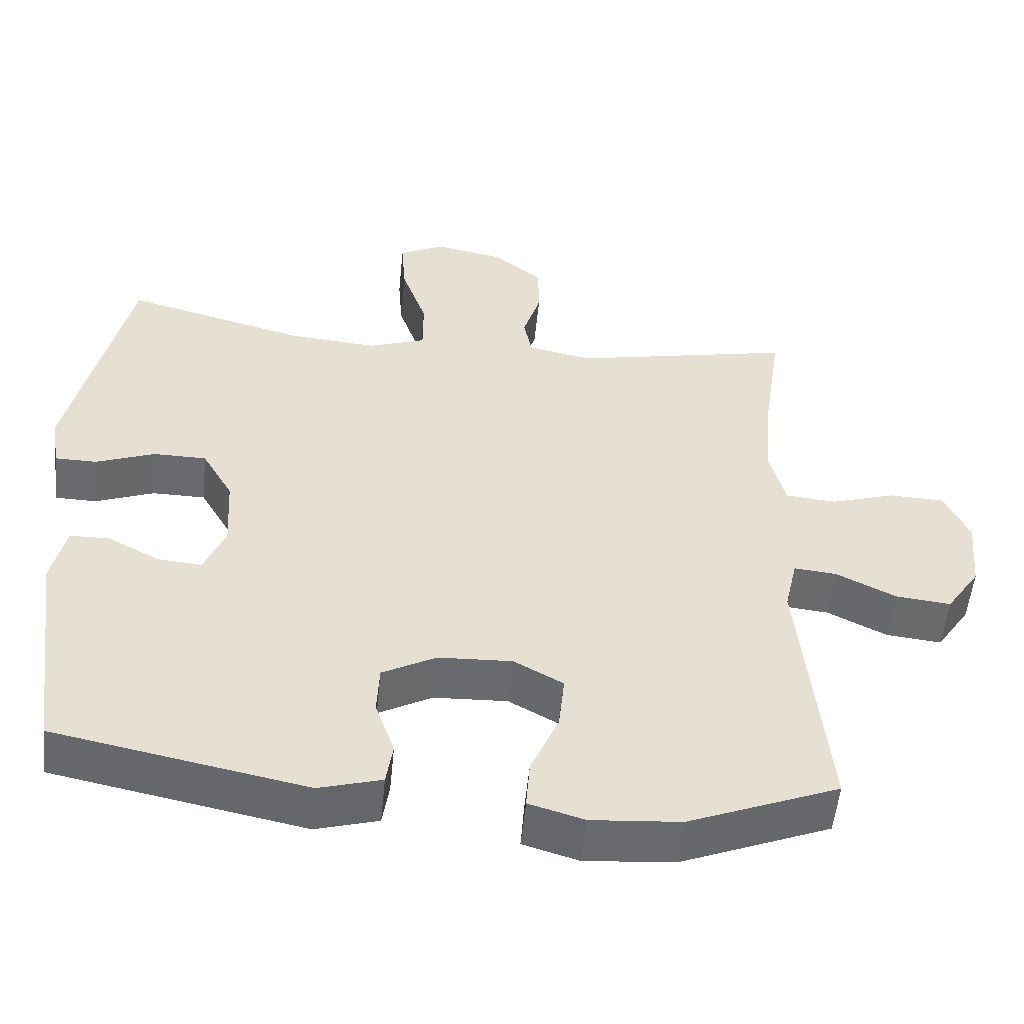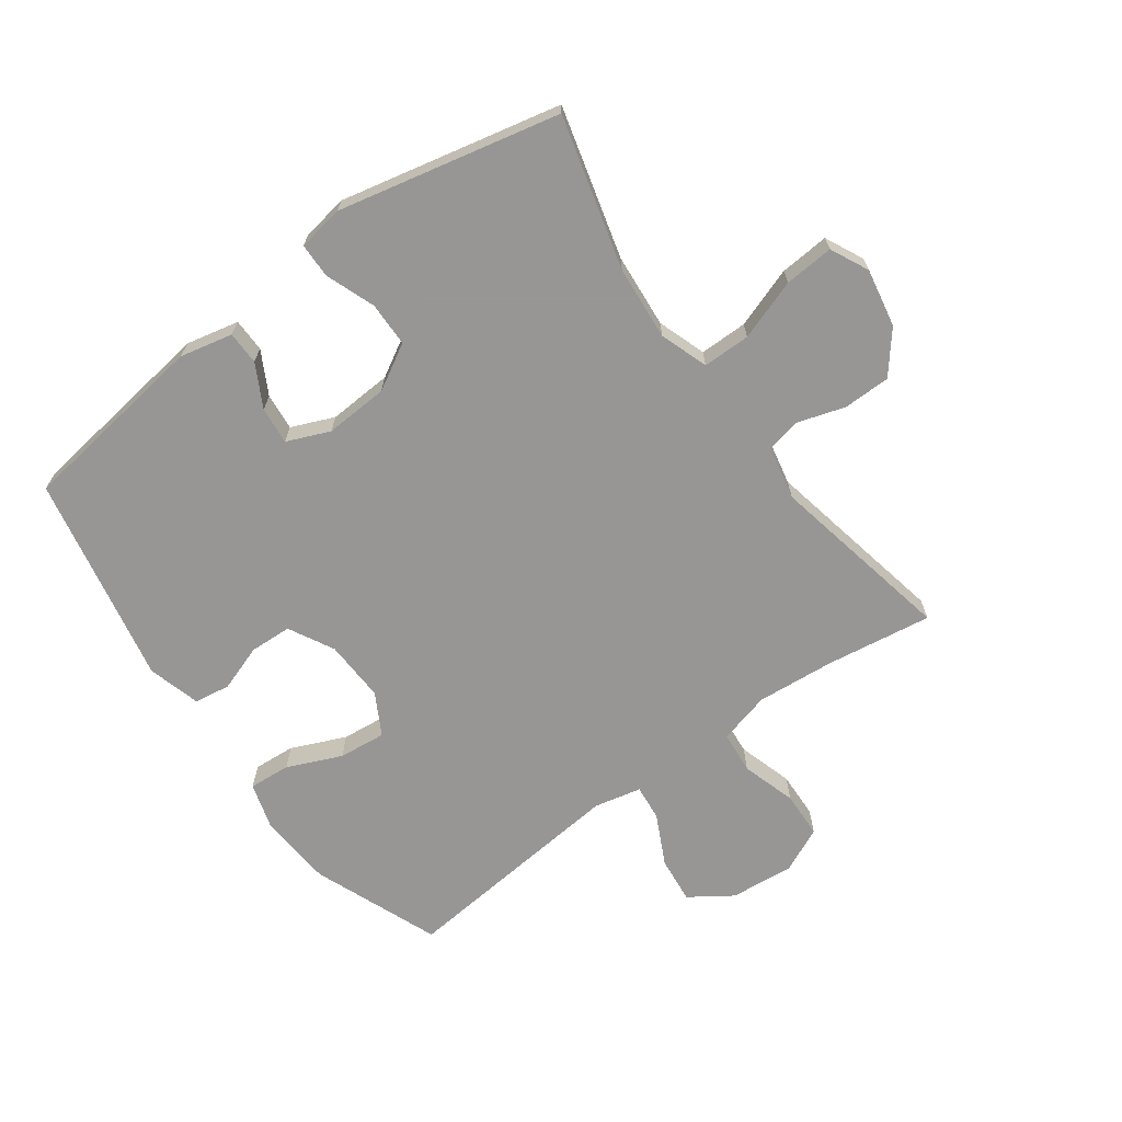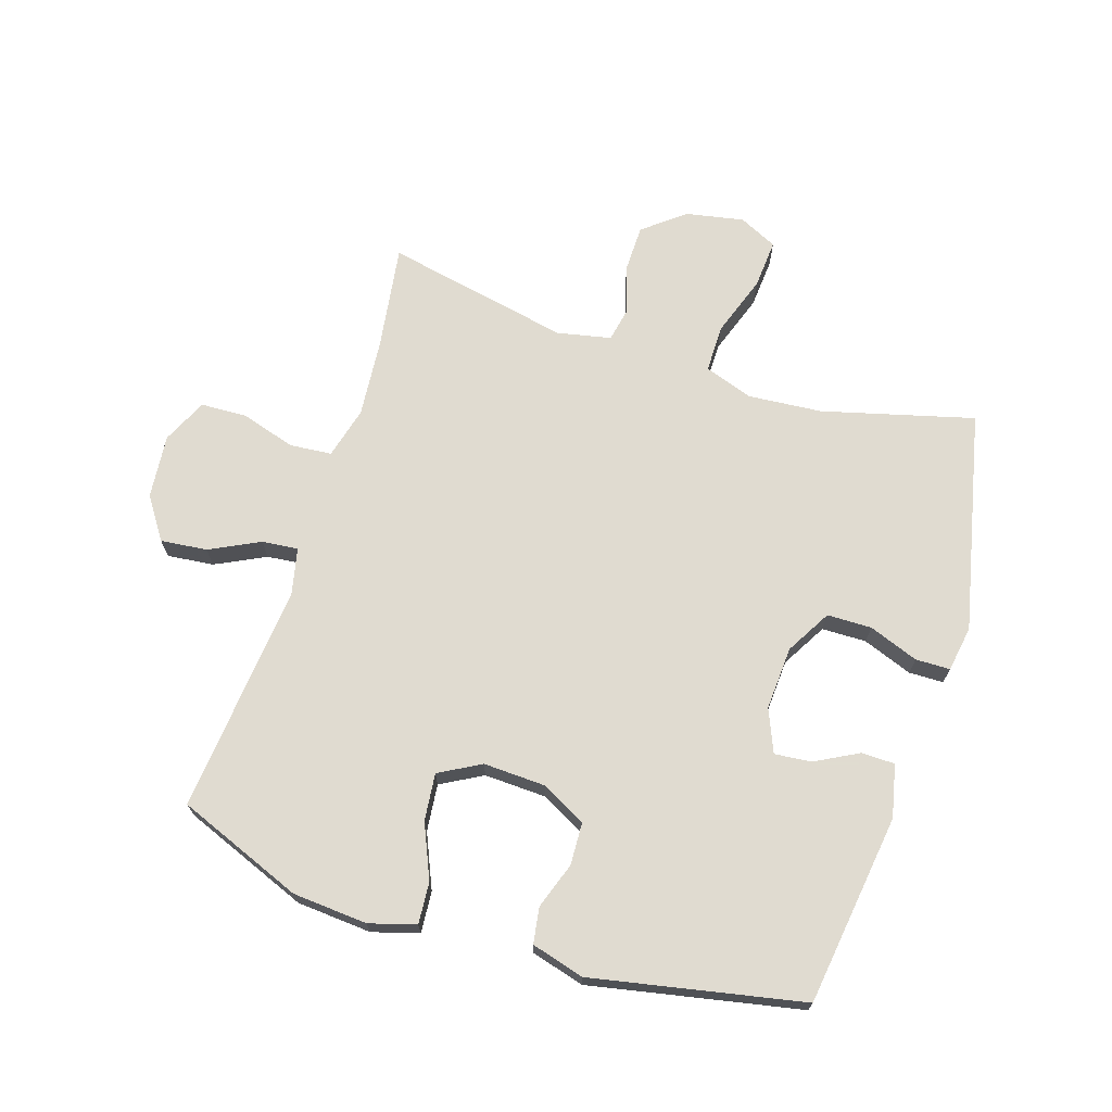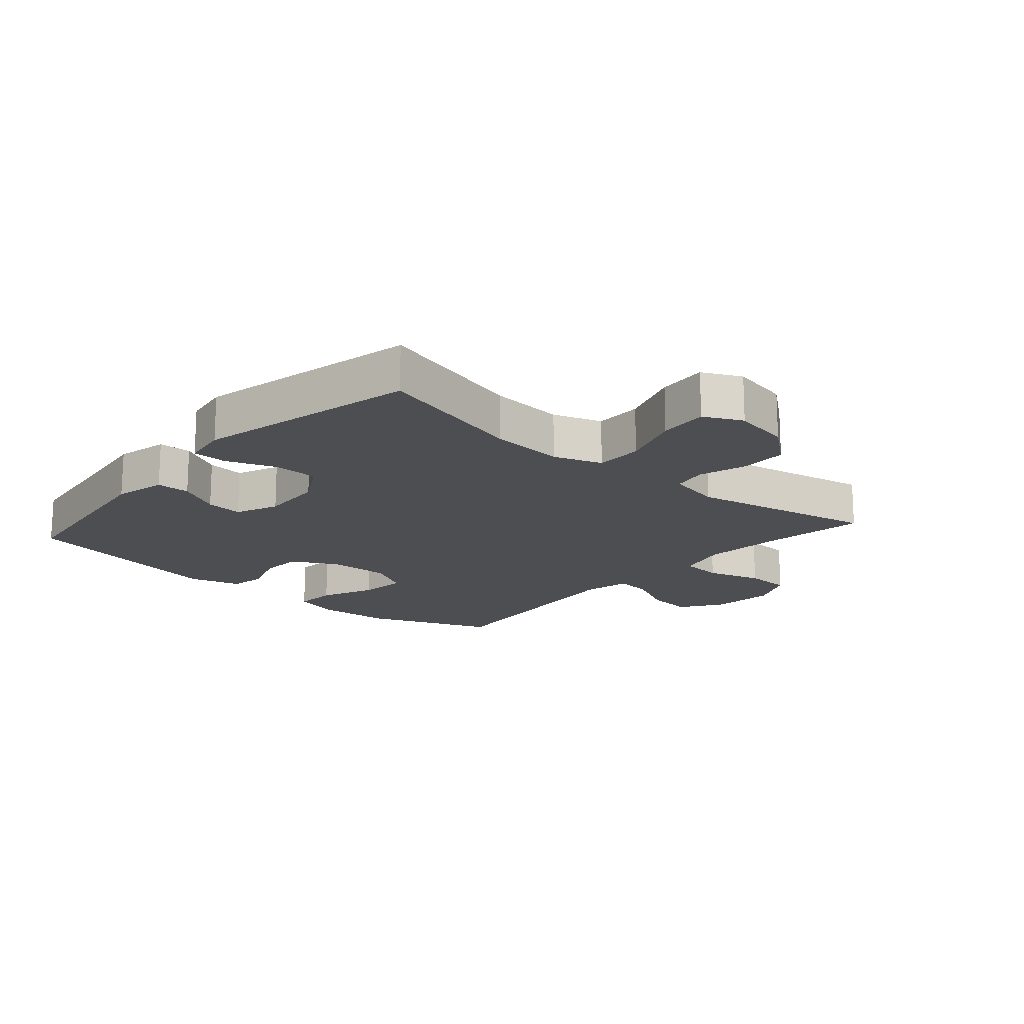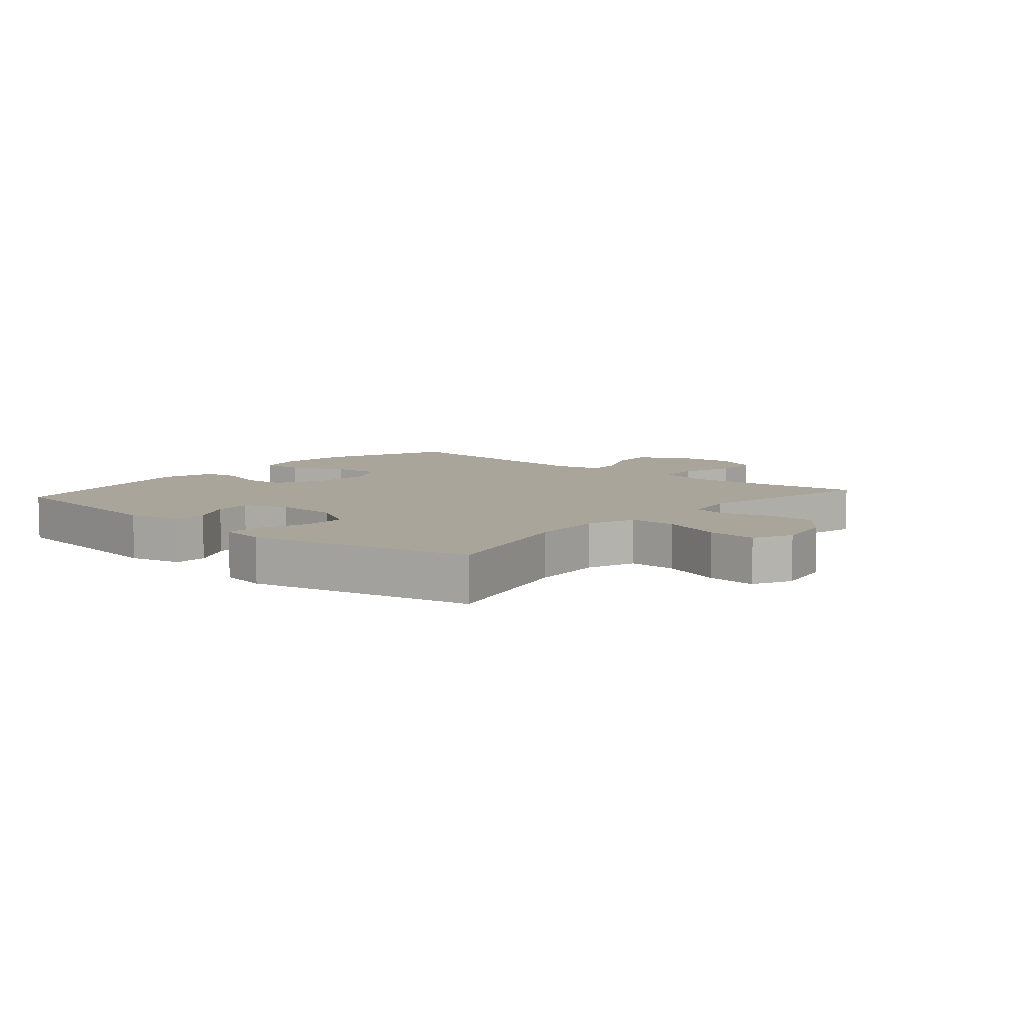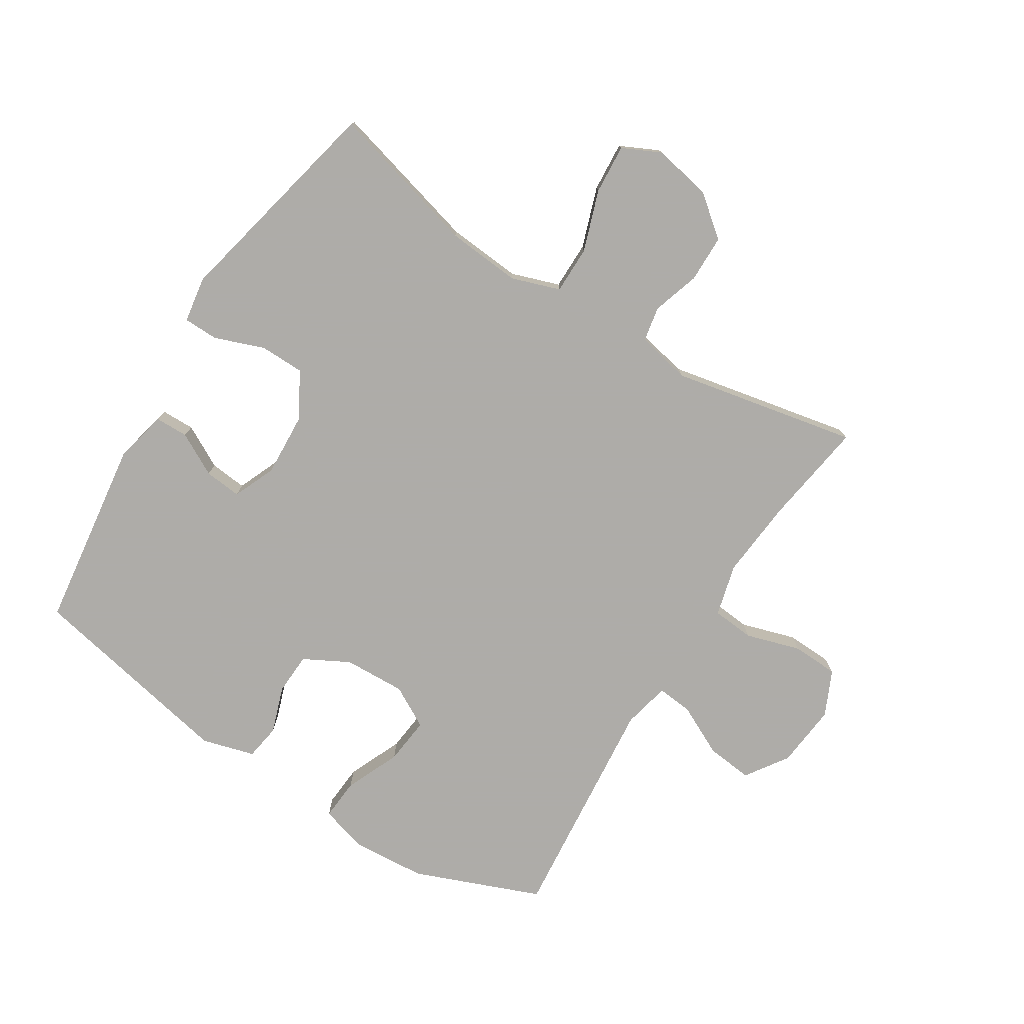
<metadata>
{"format":"obj","ext":"obj","renderer":"f3d","projection":"perspective","resolution":1024,"background":"white","views":[{"elev":-53.1,"azim":-5.6,"up":"+Z"},{"elev":-68.0,"azim":-54.0,"up":"+Y"},{"elev":69.8,"azim":-162.3,"up":"+Y"},{"elev":-17.0,"azim":-41.2,"up":"+Y"},{"elev":7.6,"azim":-49.1,"up":"+Y"},{"elev":-77.0,"azim":-32.2,"up":"+Y"}]}
</metadata>
<code>
v 0.5 0.07 0.5
v 0.475 0.07 0.33
v 0.464 0.07 0.203
v 0.486 0.07 0.119
v 0.554 0.07 0.113
v 0.642 0.07 0.14
v 0.717 0.07 0.137
v 0.751 0.07 0.064
v 0.741 0.07 -0.039
v 0.695 0.07 -0.107
v 0.62 0.07 -0.099
v 0.539 0.07 -0.059
v 0.481 0.07 -0.053
v 0.464 0.07 -0.129
v 0.5 0.07 -0.5
v 0.296 0.07 -0.581
v 0.175 0.07 -0.59
v 0.1 0.07 -0.568
v 0.105 0.07 -0.501
v 0.143 0.07 -0.413
v 0.151 0.07 -0.337
v 0.084 0.07 -0.3
v -0.016 0.07 -0.304
v -0.089 0.07 -0.343
v -0.092 0.07 -0.411
v -0.066 0.07 -0.486
v -0.075 0.07 -0.544
v -0.16 0.07 -0.568
v -0.5 0.07 -0.5
v -0.542 0.07 -0.191
v -0.523 0.07 -0.106
v -0.469 0.07 -0.105
v -0.4 0.07 -0.142
v -0.34 0.07 -0.148
v -0.311 0.07 -0.079
v -0.317 0.07 0.024
v -0.359 0.07 0.097
v -0.431 0.07 0.098
v -0.511 0.07 0.068
v -0.567 0.07 0.069
v -0.579 0.07 0.143
v -0.5 0.07 0.5
v -0.255 0.07 0.435
v -0.135 0.07 0.425
v -0.057 0.07 0.452
v -0.057 0.07 0.529
v -0.091 0.07 0.627
v -0.097 0.07 0.707
v -0.035 0.07 0.737
v 0.059 0.07 0.719
v 0.125 0.07 0.666
v 0.126 0.07 0.59
v 0.102 0.07 0.513
v 0.113 0.07 0.457
v 0.2 0.07 0.439
v 0.5 0 0.5
v 0.475 0 0.33
v 0.464 0 0.203
v 0.486 0 0.119
v 0.554 0 0.113
v 0.642 0 0.14
v 0.717 0 0.137
v 0.751 0 0.064
v 0.741 0 -0.039
v 0.695 0 -0.107
v 0.62 0 -0.099
v 0.539 0 -0.059
v 0.481 0 -0.053
v 0.464 0 -0.129
v 0.5 0 -0.5
v 0.296 0 -0.581
v 0.175 0 -0.59
v 0.1 0 -0.568
v 0.105 0 -0.501
v 0.143 0 -0.413
v 0.151 0 -0.337
v 0.084 0 -0.3
v -0.016 0 -0.304
v -0.089 0 -0.343
v -0.092 0 -0.411
v -0.066 0 -0.486
v -0.075 0 -0.544
v -0.16 0 -0.568
v -0.5 0 -0.5
v -0.542 0 -0.191
v -0.523 0 -0.106
v -0.469 0 -0.105
v -0.4 0 -0.142
v -0.34 0 -0.148
v -0.311 0 -0.079
v -0.317 0 0.024
v -0.359 0 0.097
v -0.431 0 0.098
v -0.511 0 0.068
v -0.567 0 0.069
v -0.579 0 0.143
v -0.5 0 0.5
v -0.255 0 0.435
v -0.135 0 0.425
v -0.057 0 0.452
v -0.057 0 0.529
v -0.091 0 0.627
v -0.097 0 0.707
v -0.035 0 0.737
v 0.059 0 0.719
v 0.125 0 0.666
v 0.126 0 0.59
v 0.102 0 0.513
v 0.113 0 0.457
v 0.2 0 0.439
f 50 51 52 53
f 50 53 54
f 49 50 54
f 46 47 48 49
f 45 46 49 54
f 44 45 54 55
f 40 41 42 43
f 38 39 40 43
f 37 38 43 44
f 36 37 44 55
f 30 31 32 33
f 30 33 34
f 29 30 34
f 28 29 34
f 25 26 27 28
f 24 25 28 34
f 23 24 34 35
f 17 18 19 20
f 17 20 21
f 14 15 16 17
f 13 14 17 21
f 9 10 11 12
f 9 12 13
f 8 9 13
f 5 6 7 8
f 4 5 8 13
f 3 4 13 21
f 36 55 1 2
f 22 23 35 36
f 21 22 36
f 2 3 21 36
f 108 107 106 105
f 109 108 105
f 109 105 104
f 104 103 102 101
f 109 104 101 100
f 110 109 100 99
f 98 97 96 95
f 98 95 94 93
f 99 98 93 92
f 110 99 92 91
f 88 87 86 85
f 89 88 85
f 89 85 84
f 89 84 83
f 83 82 81 80
f 89 83 80 79
f 90 89 79 78
f 75 74 73 72
f 76 75 72
f 72 71 70 69
f 76 72 69 68
f 67 66 65 64
f 68 67 64
f 68 64 63
f 63 62 61 60
f 68 63 60 59
f 76 68 59 58
f 57 56 110 91
f 91 90 78 77
f 91 77 76
f 91 76 58 57
f 1 56 57 2
f 2 57 58 3
f 3 58 59 4
f 4 59 60 5
f 5 60 61 6
f 6 61 62 7
f 7 62 63 8
f 8 63 64 9
f 9 64 65 10
f 10 65 66 11
f 11 66 67 12
f 12 67 68 13
f 13 68 69 14
f 14 69 70 15
f 15 70 71 16
f 16 71 72 17
f 17 72 73 18
f 18 73 74 19
f 19 74 75 20
f 20 75 76 21
f 21 76 77 22
f 22 77 78 23
f 23 78 79 24
f 24 79 80 25
f 25 80 81 26
f 26 81 82 27
f 27 82 83 28
f 28 83 84 29
f 29 84 85 30
f 30 85 86 31
f 31 86 87 32
f 32 87 88 33
f 33 88 89 34
f 34 89 90 35
f 35 90 91 36
f 36 91 92 37
f 37 92 93 38
f 38 93 94 39
f 39 94 95 40
f 40 95 96 41
f 41 96 97 42
f 42 97 98 43
f 43 98 99 44
f 44 99 100 45
f 45 100 101 46
f 46 101 102 47
f 47 102 103 48
f 48 103 104 49
f 49 104 105 50
f 50 105 106 51
f 51 106 107 52
f 52 107 108 53
f 53 108 109 54
f 54 109 110 55
f 55 110 56 1

</code>
